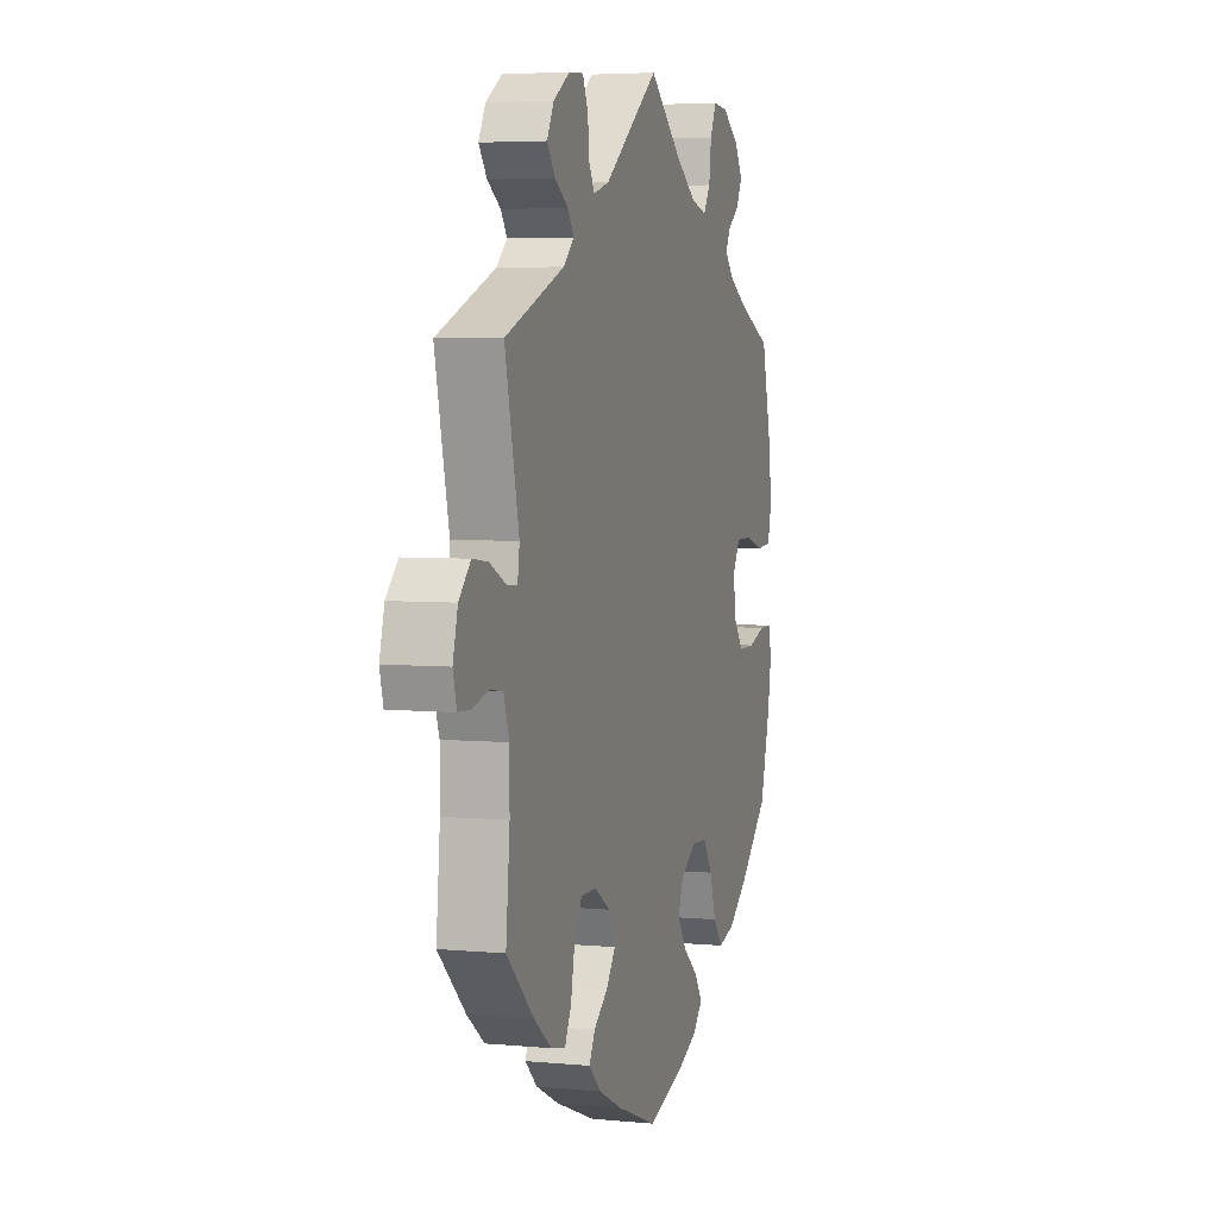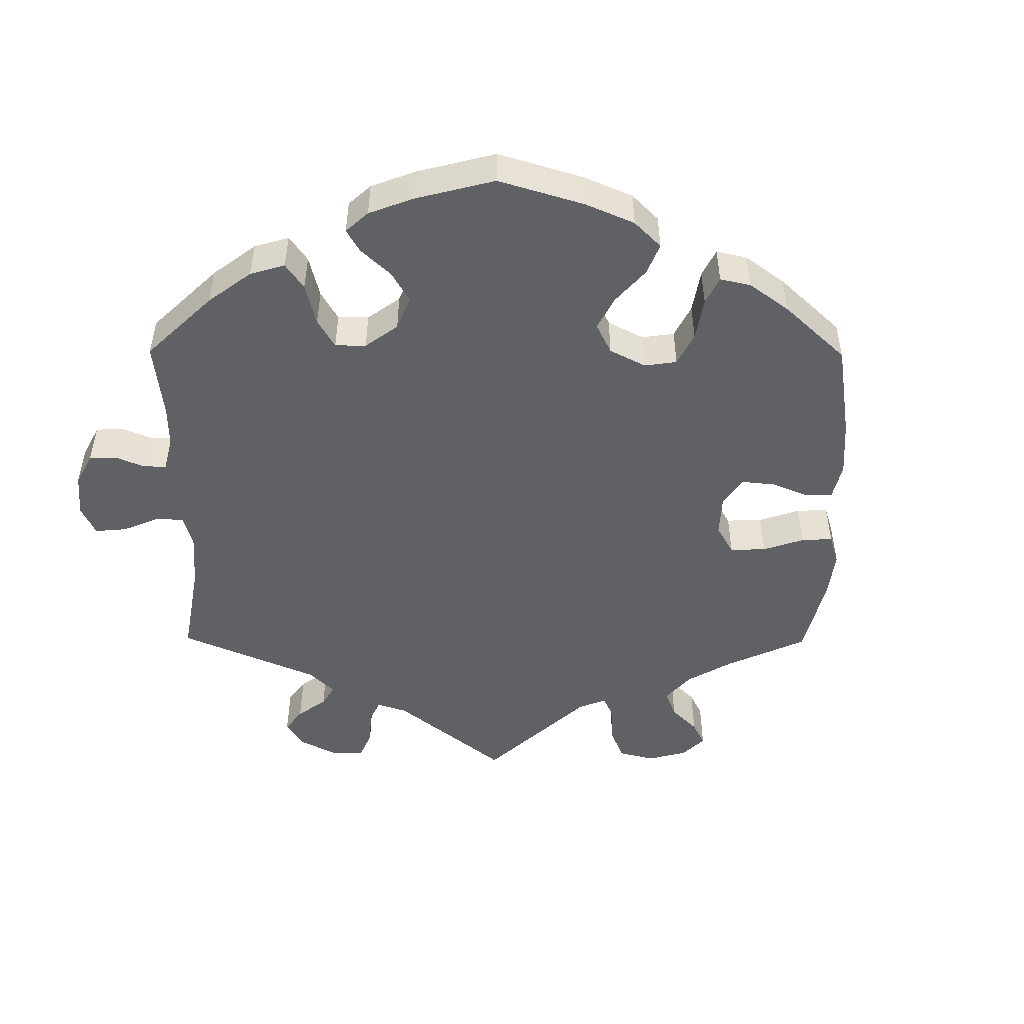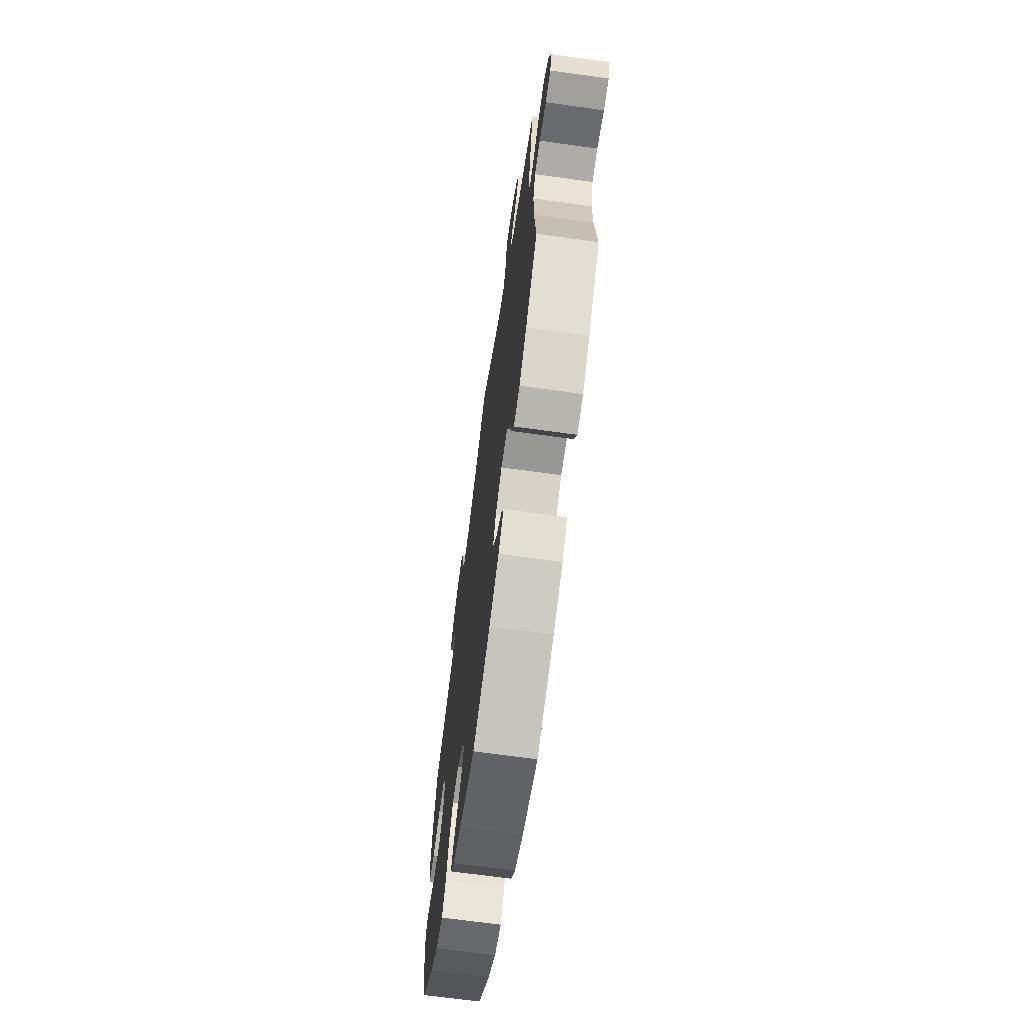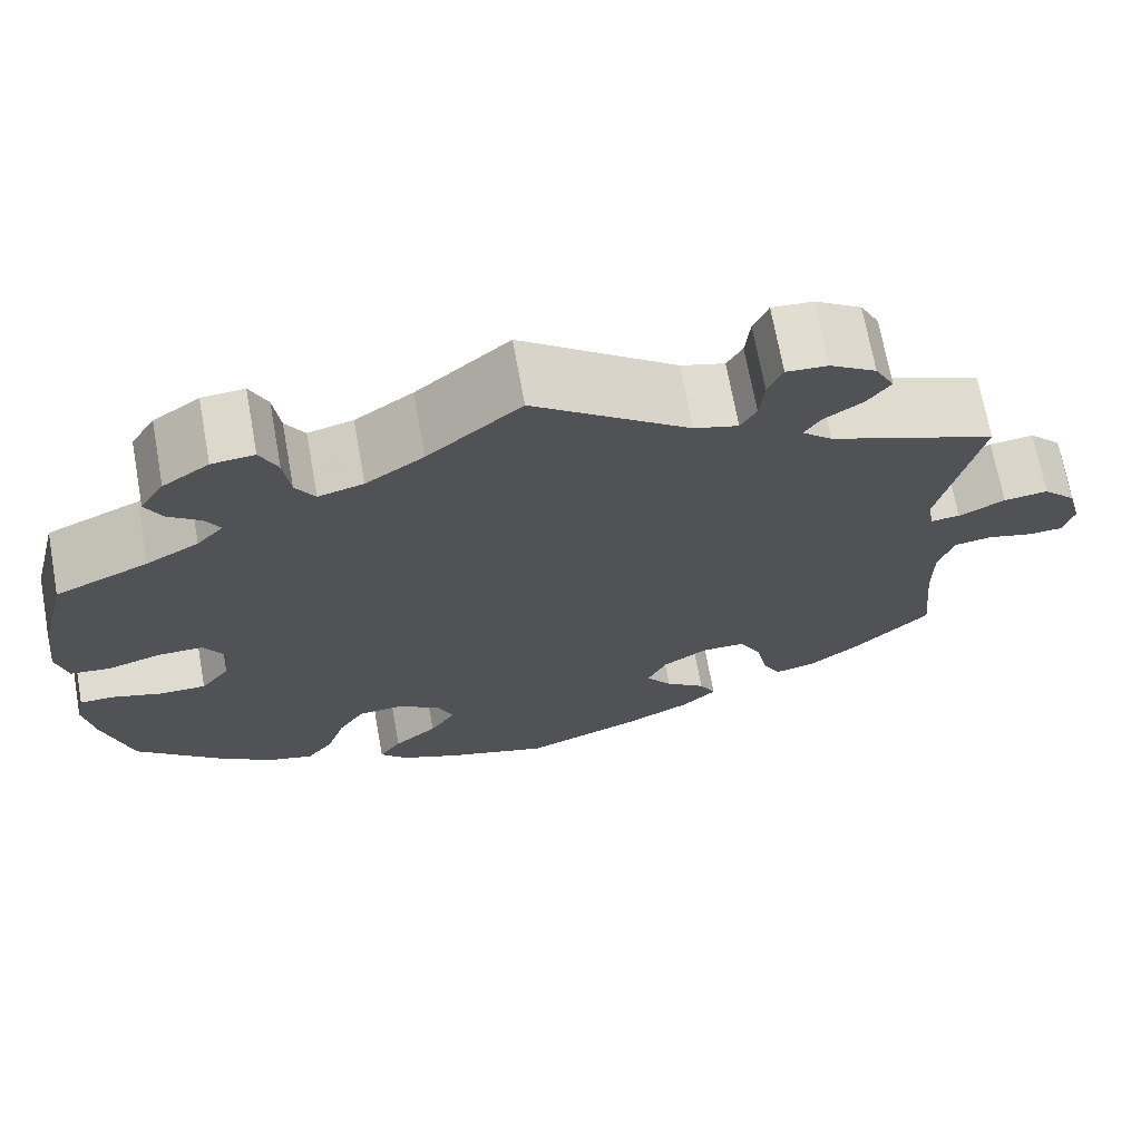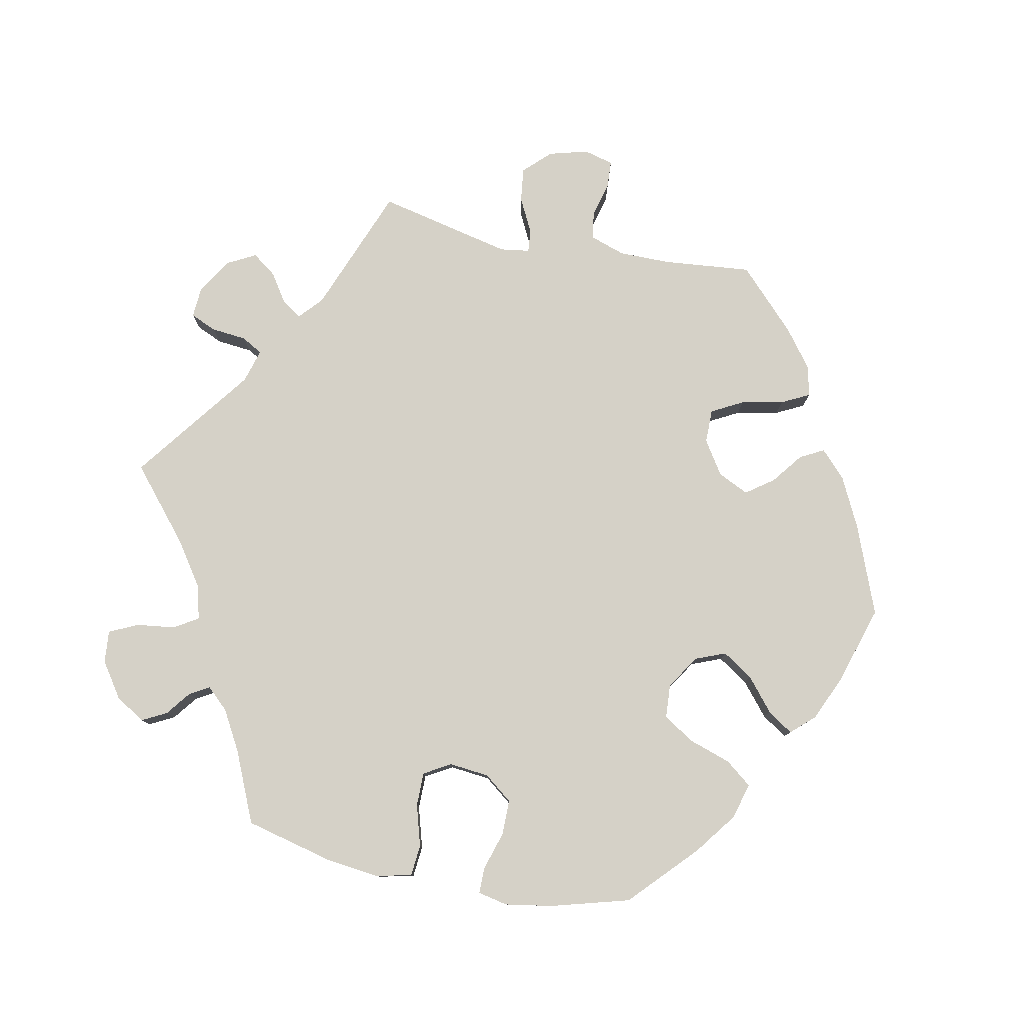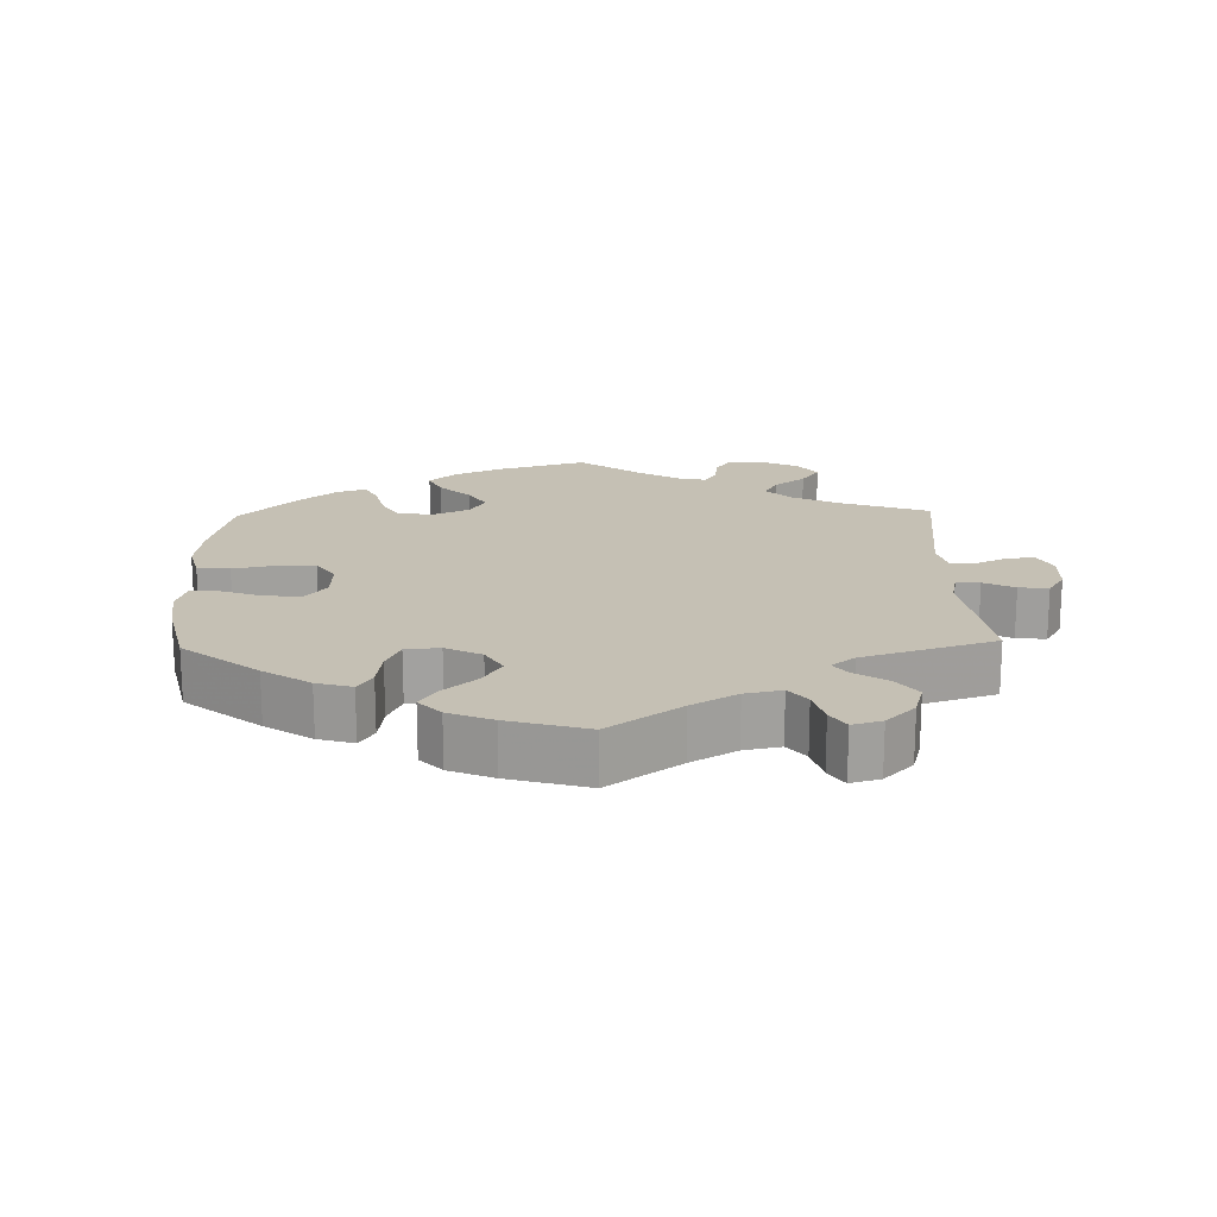
<metadata>
{"format":"obj","ext":"obj","renderer":"f3d","projection":"perspective","resolution":1024,"background":"white","views":[{"elev":4.8,"azim":-73.1,"up":"+Z"},{"elev":-49.3,"azim":119.5,"up":"+Y"},{"elev":-68.1,"azim":-97.9,"up":"+Z"},{"elev":69.9,"azim":169.7,"up":"+Z"},{"elev":79.1,"azim":101.3,"up":"+Y"},{"elev":18.2,"azim":-121.6,"up":"+Y"}]}
</metadata>
<code>
v 0.409 0.07 -0.375
v 0.349 0.07 -0.42
v 0.298 0.07 -0.434
v 0.269 0.07 -0.397
v 0.249 0.07 -0.337
v 0.221 0.07 -0.293
v 0.173 0.07 -0.29
v 0.125 0.07 -0.321
v 0.108 0.07 -0.364
v 0.136 0.07 -0.407
v 0.183 0.07 -0.446
v 0.207 0.07 -0.482
v 0.177 0.07 -0.515
v 0.114 0.07 -0.543
v 0.001 0.07 -0.578
v -0.126 0.07 -0.529
v -0.197 0.07 -0.494
v -0.235 0.07 -0.458
v -0.217 0.07 -0.424
v -0.173 0.07 -0.39
v -0.145 0.07 -0.351
v -0.166 0.07 -0.307
v -0.214 0.07 -0.276
v -0.262 0.07 -0.276
v -0.286 0.07 -0.321
v -0.298 0.07 -0.381
v -0.318 0.07 -0.421
v -0.362 0.07 -0.411
v -0.416 0.07 -0.37
v -0.5 0.07 -0.289
v -0.488 0.07 -0.164
v -0.488 0.07 -0.09
v -0.505 0.07 -0.04
v -0.545 0.07 -0.034
v -0.595 0.07 -0.047
v -0.633 0.07 -0.045
v -0.644 0.07 -0.003
v -0.629 0.07 0.053
v -0.593 0.07 0.09
v -0.545 0.07 0.084
v -0.495 0.07 0.059
v -0.463 0.07 0.056
v -0.457 0.07 0.098
v -0.5 0.07 0.289
v -0.319 0.07 0.36
v -0.286 0.07 0.39
v -0.305 0.07 0.418
v -0.346 0.07 0.445
v -0.371 0.07 0.479
v -0.35 0.07 0.519
v -0.3 0.07 0.551
v -0.255 0.07 0.554
v -0.239 0.07 0.517
v -0.234 0.07 0.467
v -0.217 0.07 0.437
v -0.169 0.07 0.451
v 0 0.07 0.578
v 0.101 0.07 0.493
v 0.164 0.07 0.45
v 0.213 0.07 0.437
v 0.234 0.07 0.471
v 0.241 0.07 0.526
v 0.26 0.07 0.567
v 0.306 0.07 0.563
v 0.356 0.07 0.529
v 0.382 0.07 0.487
v 0.364 0.07 0.452
v 0.329 0.07 0.425
v 0.313 0.07 0.397
v 0.342 0.07 0.366
v 0.399 0.07 0.334
v 0.5 0.07 0.29
v 0.531 0.07 0.164
v 0.54 0.07 0.088
v 0.528 0.07 0.038
v 0.484 0.07 0.034
v 0.425 0.07 0.051
v 0.377 0.07 0.051
v 0.355 0.07 0.013
v 0.361 0.07 -0.044
v 0.392 0.07 -0.084
v 0.442 0.07 -0.084
v 0.497 0.07 -0.067
v 0.534 0.07 -0.067
v 0.543 0.07 -0.109
v 0.532 0.07 -0.176
v 0.501 0.07 -0.288
v 0.409 0 -0.375
v 0.349 0 -0.42
v 0.298 0 -0.434
v 0.269 0 -0.397
v 0.249 0 -0.337
v 0.221 0 -0.293
v 0.173 0 -0.29
v 0.125 0 -0.321
v 0.108 0 -0.364
v 0.136 0 -0.407
v 0.183 0 -0.446
v 0.207 0 -0.482
v 0.177 0 -0.515
v 0.114 0 -0.543
v 0.001 0 -0.578
v -0.126 0 -0.529
v -0.197 0 -0.494
v -0.235 0 -0.458
v -0.217 0 -0.424
v -0.173 0 -0.39
v -0.145 0 -0.351
v -0.166 0 -0.307
v -0.214 0 -0.276
v -0.262 0 -0.276
v -0.286 0 -0.321
v -0.298 0 -0.381
v -0.318 0 -0.421
v -0.362 0 -0.411
v -0.416 0 -0.37
v -0.5 0 -0.289
v -0.488 0 -0.164
v -0.488 0 -0.09
v -0.505 0 -0.04
v -0.545 0 -0.034
v -0.595 0 -0.047
v -0.633 0 -0.045
v -0.644 0 -0.003
v -0.629 0 0.053
v -0.593 0 0.09
v -0.545 0 0.084
v -0.495 0 0.059
v -0.463 0 0.056
v -0.457 0 0.098
v -0.5 0 0.289
v -0.319 0 0.36
v -0.286 0 0.39
v -0.305 0 0.418
v -0.346 0 0.445
v -0.371 0 0.479
v -0.35 0 0.519
v -0.3 0 0.551
v -0.255 0 0.554
v -0.239 0 0.517
v -0.234 0 0.467
v -0.217 0 0.437
v -0.169 0 0.451
v 0 0 0.578
v 0.101 0 0.493
v 0.164 0 0.45
v 0.213 0 0.437
v 0.234 0 0.471
v 0.241 0 0.526
v 0.26 0 0.567
v 0.306 0 0.563
v 0.356 0 0.529
v 0.382 0 0.487
v 0.364 0 0.452
v 0.329 0 0.425
v 0.313 0 0.397
v 0.342 0 0.366
v 0.399 0 0.334
v 0.5 0 0.29
v 0.531 0 0.164
v 0.54 0 0.088
v 0.528 0 0.038
v 0.484 0 0.034
v 0.425 0 0.051
v 0.377 0 0.051
v 0.355 0 0.013
v 0.361 0 -0.044
v 0.392 0 -0.084
v 0.442 0 -0.084
v 0.497 0 -0.067
v 0.534 0 -0.067
v 0.543 0 -0.109
v 0.532 0 -0.176
v 0.501 0 -0.288
f 82 83 84 85
f 81 82 85 86
f 74 75 76 77
f 74 77 78
f 71 72 73 74
f 70 71 74 78
f 69 70 78 79
f 65 66 67 68
f 65 68 69
f 64 65 69
f 61 62 63 64
f 60 61 64 69
f 59 60 69 79
f 56 57 58
f 55 56 58 59
f 51 52 53 54
f 51 54 55
f 50 51 55
f 47 48 49 50
f 46 47 50 55
f 45 46 55 59
f 43 44 45 59
f 38 39 40 41
f 38 41 42
f 37 38 42
f 34 35 36 37
f 33 34 37 42
f 32 33 42
f 31 32 42
f 25 26 27 28
f 24 25 28 29
f 17 18 19 20
f 17 20 21
f 16 17 21
f 15 16 21
f 14 15 21 22
f 10 11 12 13
f 9 10 13 14
f 2 3 4 5
f 2 5 6
f 1 2 6
f 81 86 87 1
f 43 59 79 80
f 24 29 30 31
f 23 24 31 42
f 22 23 42 43
f 9 14 22 43
f 80 81 1 6
f 43 80 6 7
f 8 9 43
f 7 8 43
f 172 171 170 169
f 173 172 169 168
f 164 163 162 161
f 165 164 161
f 161 160 159 158
f 165 161 158 157
f 166 165 157 156
f 155 154 153 152
f 156 155 152
f 156 152 151
f 151 150 149 148
f 156 151 148 147
f 166 156 147 146
f 145 144 143
f 146 145 143 142
f 141 140 139 138
f 142 141 138
f 142 138 137
f 137 136 135 134
f 142 137 134 133
f 146 142 133 132
f 146 132 131 130
f 128 127 126 125
f 129 128 125
f 129 125 124
f 124 123 122 121
f 129 124 121 120
f 129 120 119
f 129 119 118
f 115 114 113 112
f 116 115 112 111
f 107 106 105 104
f 108 107 104
f 108 104 103
f 108 103 102
f 109 108 102 101
f 100 99 98 97
f 101 100 97 96
f 92 91 90 89
f 93 92 89
f 93 89 88
f 88 174 173 168
f 167 166 146 130
f 118 117 116 111
f 129 118 111 110
f 130 129 110 109
f 130 109 101 96
f 93 88 168 167
f 94 93 167 130
f 130 96 95
f 130 95 94
f 1 88 89 2
f 2 89 90 3
f 3 90 91 4
f 4 91 92 5
f 5 92 93 6
f 6 93 94 7
f 7 94 95 8
f 8 95 96 9
f 9 96 97 10
f 10 97 98 11
f 11 98 99 12
f 12 99 100 13
f 13 100 101 14
f 14 101 102 15
f 15 102 103 16
f 16 103 104 17
f 17 104 105 18
f 18 105 106 19
f 19 106 107 20
f 20 107 108 21
f 21 108 109 22
f 22 109 110 23
f 23 110 111 24
f 24 111 112 25
f 25 112 113 26
f 26 113 114 27
f 27 114 115 28
f 28 115 116 29
f 29 116 117 30
f 30 117 118 31
f 31 118 119 32
f 32 119 120 33
f 33 120 121 34
f 34 121 122 35
f 35 122 123 36
f 36 123 124 37
f 37 124 125 38
f 38 125 126 39
f 39 126 127 40
f 40 127 128 41
f 41 128 129 42
f 42 129 130 43
f 43 130 131 44
f 44 131 132 45
f 45 132 133 46
f 46 133 134 47
f 47 134 135 48
f 48 135 136 49
f 49 136 137 50
f 50 137 138 51
f 51 138 139 52
f 52 139 140 53
f 53 140 141 54
f 54 141 142 55
f 55 142 143 56
f 56 143 144 57
f 57 144 145 58
f 58 145 146 59
f 59 146 147 60
f 60 147 148 61
f 61 148 149 62
f 62 149 150 63
f 63 150 151 64
f 64 151 152 65
f 65 152 153 66
f 66 153 154 67
f 67 154 155 68
f 68 155 156 69
f 69 156 157 70
f 70 157 158 71
f 71 158 159 72
f 72 159 160 73
f 73 160 161 74
f 74 161 162 75
f 75 162 163 76
f 76 163 164 77
f 77 164 165 78
f 78 165 166 79
f 79 166 167 80
f 80 167 168 81
f 81 168 169 82
f 82 169 170 83
f 83 170 171 84
f 84 171 172 85
f 85 172 173 86
f 86 173 174 87
f 87 174 88 1

</code>
